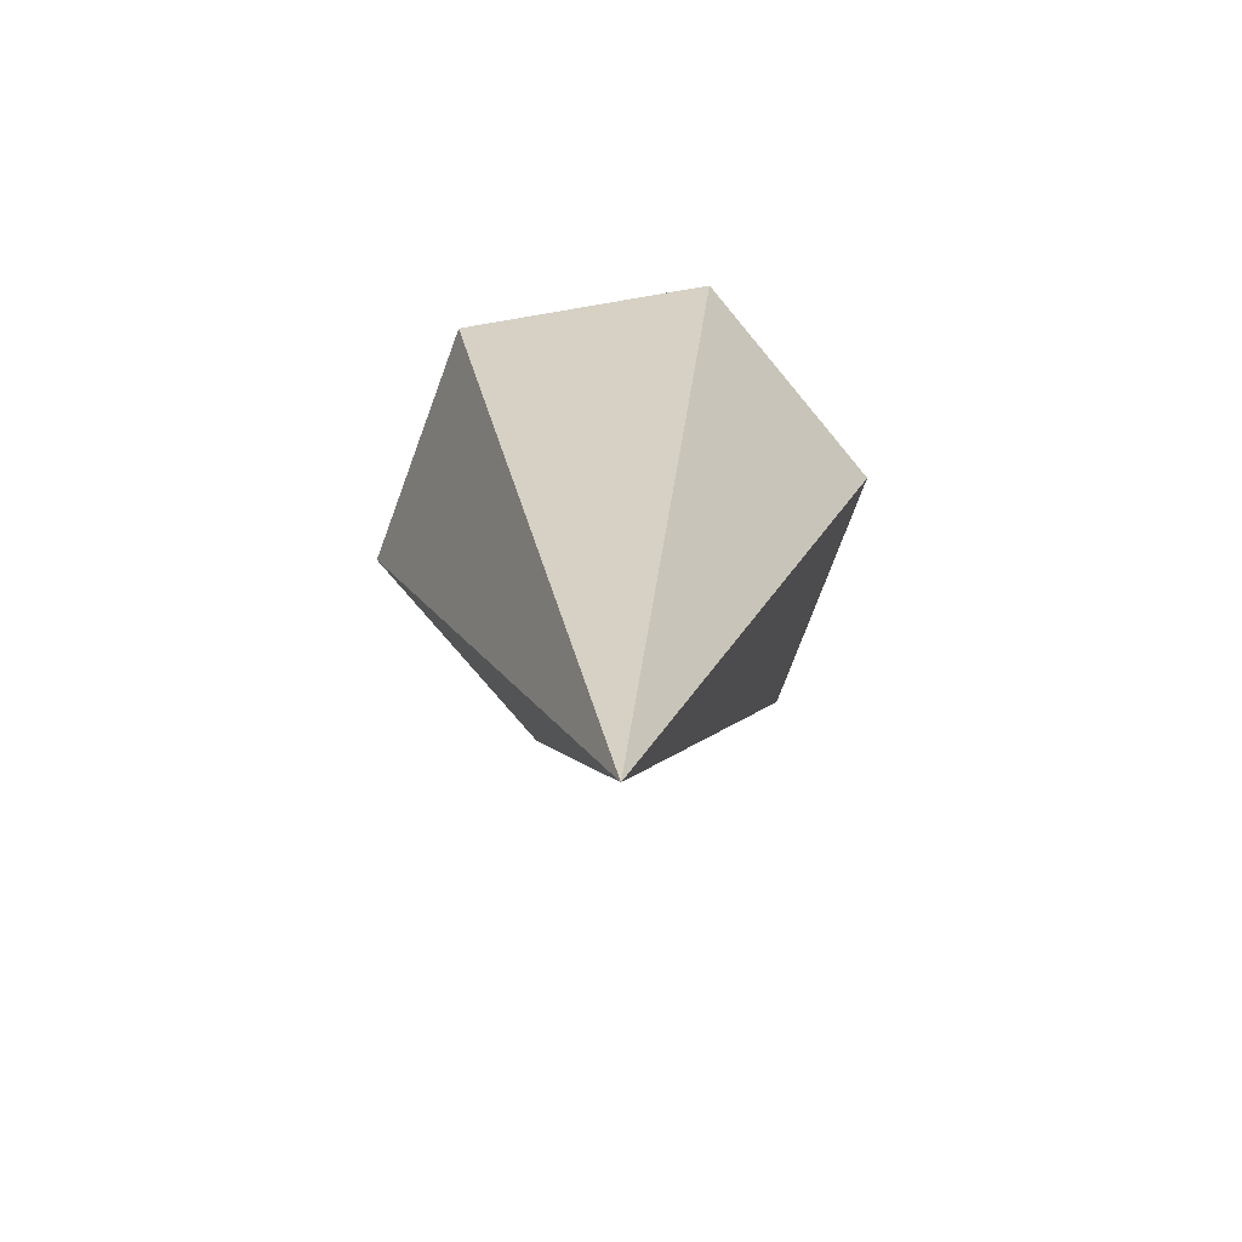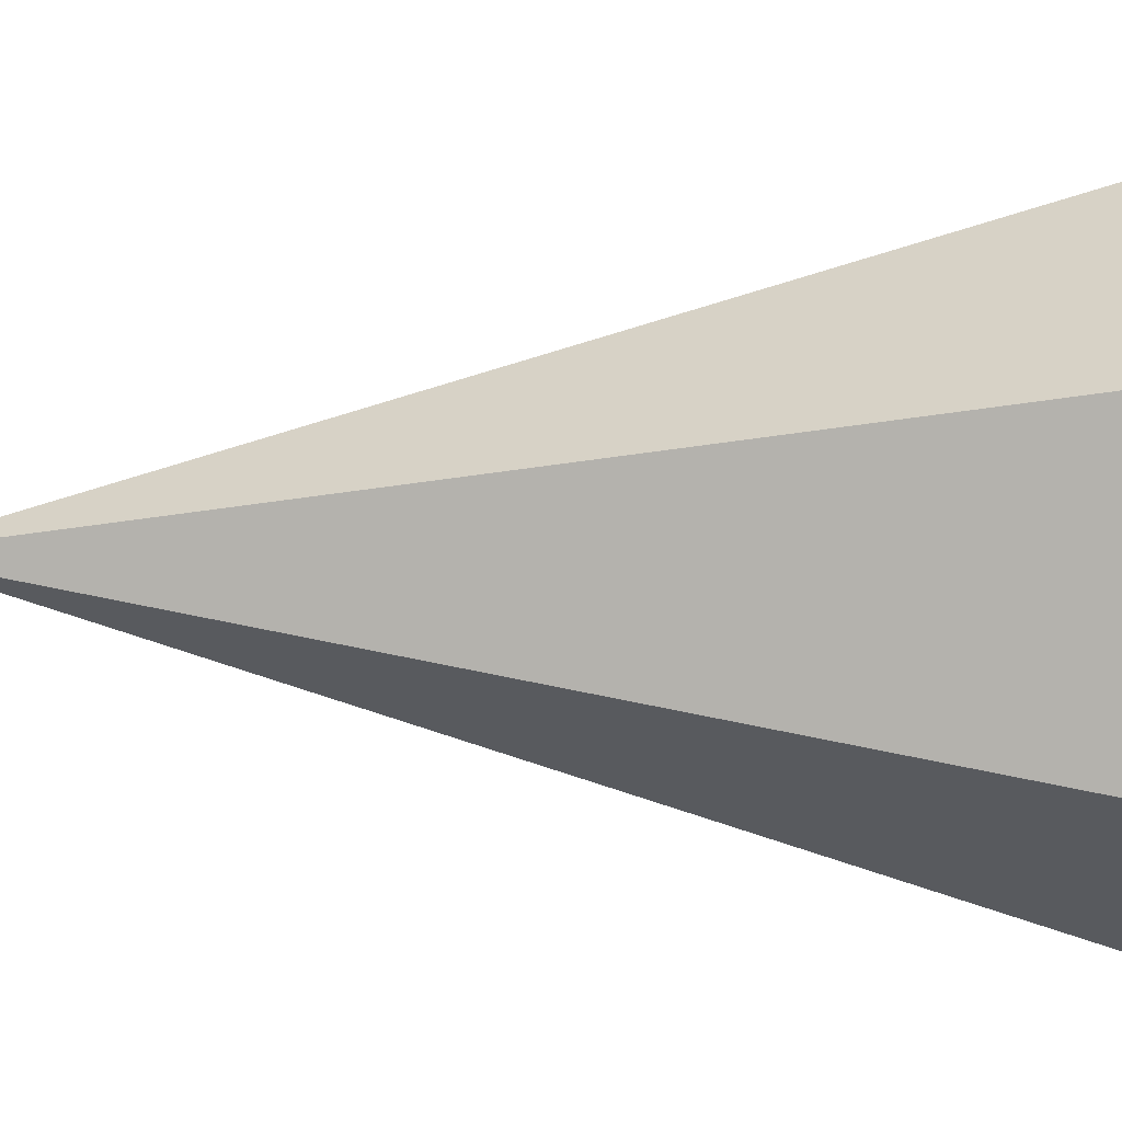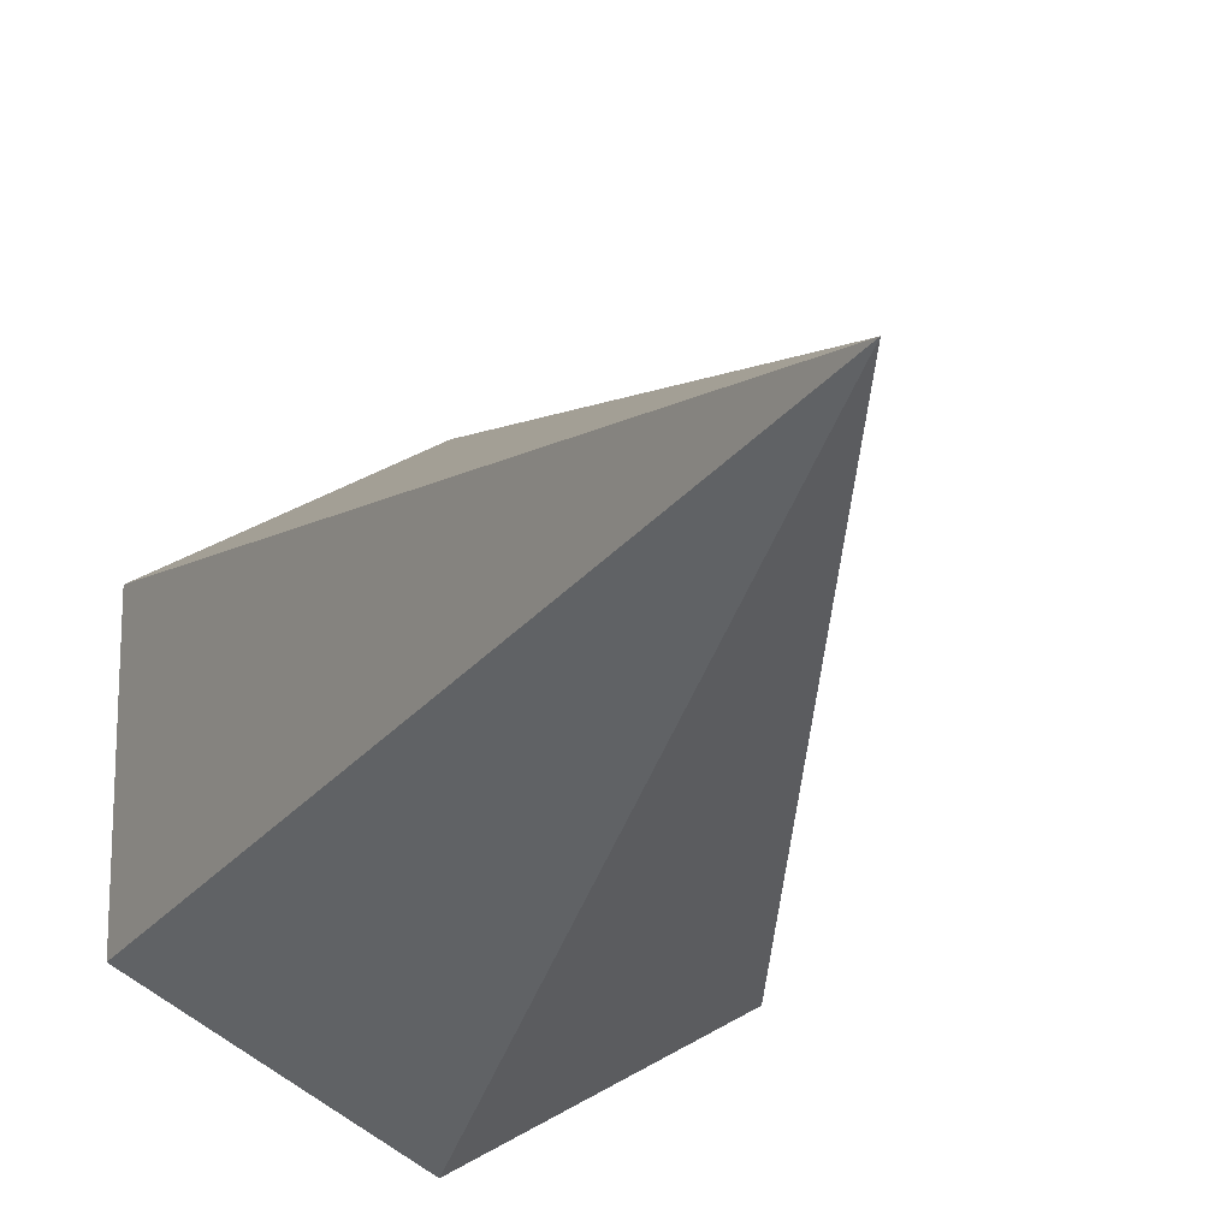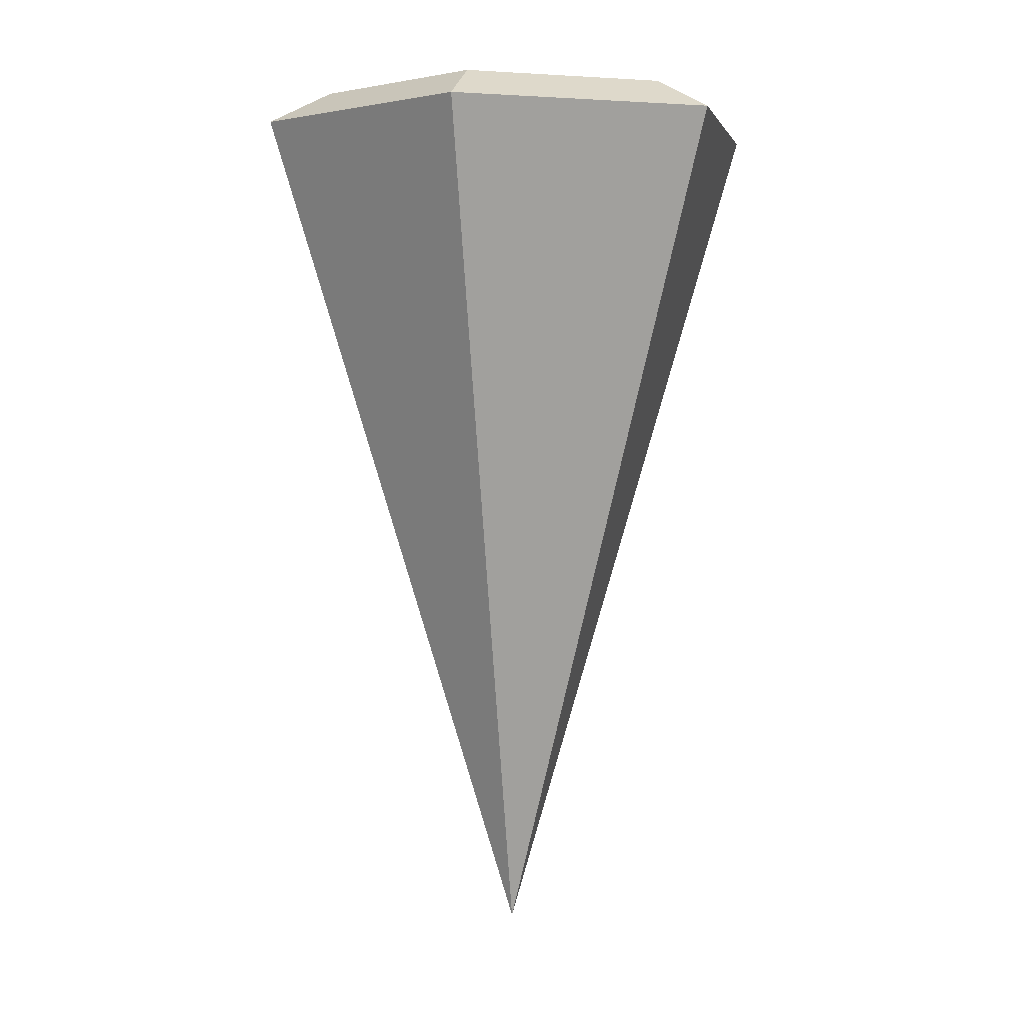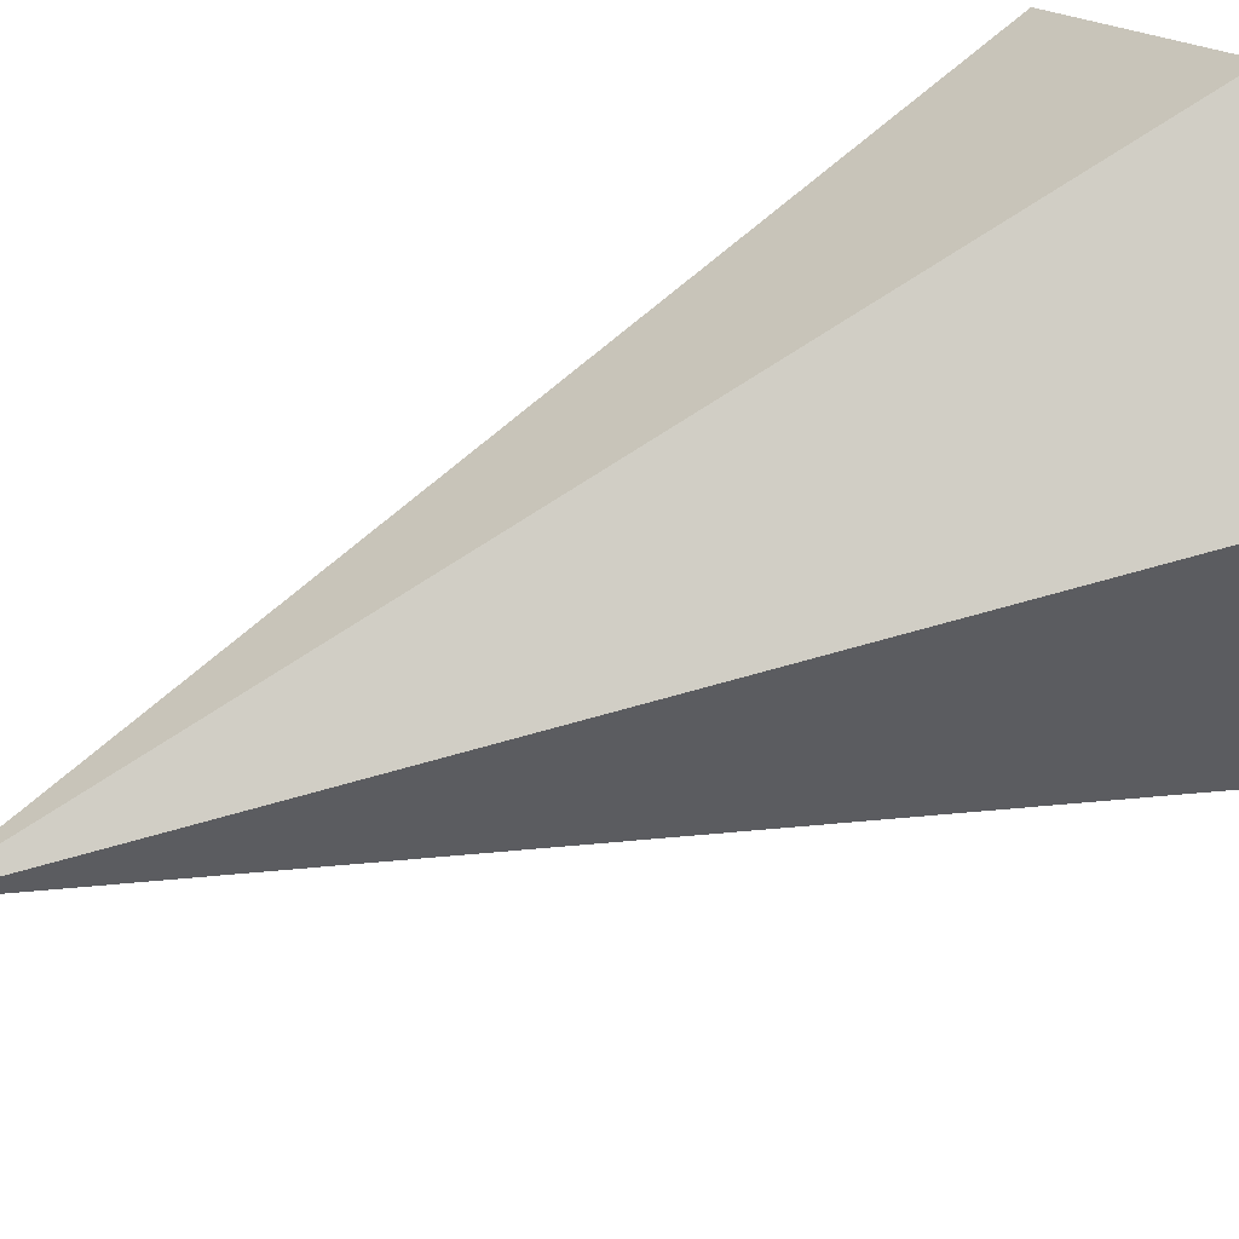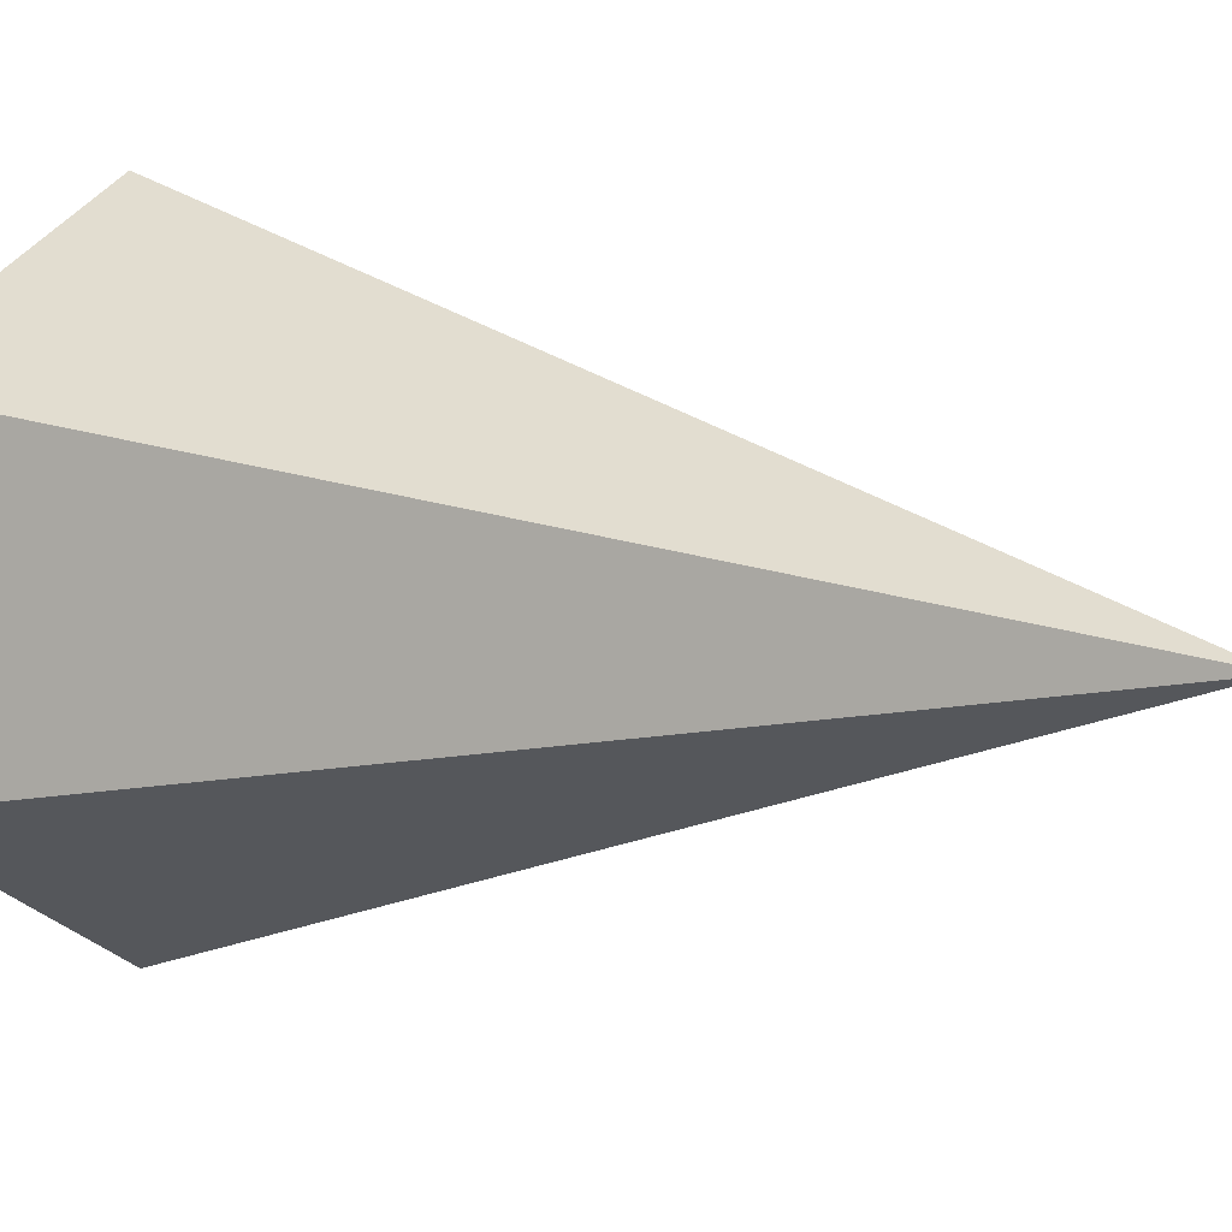
<metadata>
{"format":"obj","ext":"obj","renderer":"f3d","projection":"perspective","resolution":1024,"background":"white","views":[{"elev":-74.7,"azim":99.7,"up":"+Y"},{"elev":64.4,"azim":90.7,"up":"+Z"},{"elev":-18.5,"azim":-16.7,"up":"+Z"},{"elev":2.0,"azim":-167.3,"up":"+Y"},{"elev":49.5,"azim":62.5,"up":"+Z"},{"elev":6.1,"azim":-50.6,"up":"+Z"}]}
</metadata>
<code>
o Cylinder
v -0 -1 0
v -0 1.602 -0.5899
v 0 -1 0
v 0.5108 1.602 -0.2949
v 0 -1 0
v 0.5108 1.602 0.2949
v -0 -1 0
v -0 1.602 0.5899
v 0 -1 0
v -0.5108 1.602 0.2949
v 0 -1 0
v -0.5108 1.602 -0.2949
v 0.6727 1.507 -0.3884
v -0 1.507 -0.7768
v 0.6727 1.507 0.3884
v -0 1.507 0.7768
v -0.6727 1.507 0.3884
v -0.6727 1.507 -0.3884
g Cylinder_Cylinder_SelectedCursorMat
f 1 14 13 3
f 3 13 15 5
f 5 15 16 7
f 7 16 17 9
f 4 2 12 10 8 6
f 9 17 18 11
f 11 18 14 1
f 1 3 5 7 9 11
f 2 4 13 14
f 4 6 15 13
f 6 8 16 15
f 8 10 17 16
f 10 12 18 17
f 12 2 14 18

</code>
